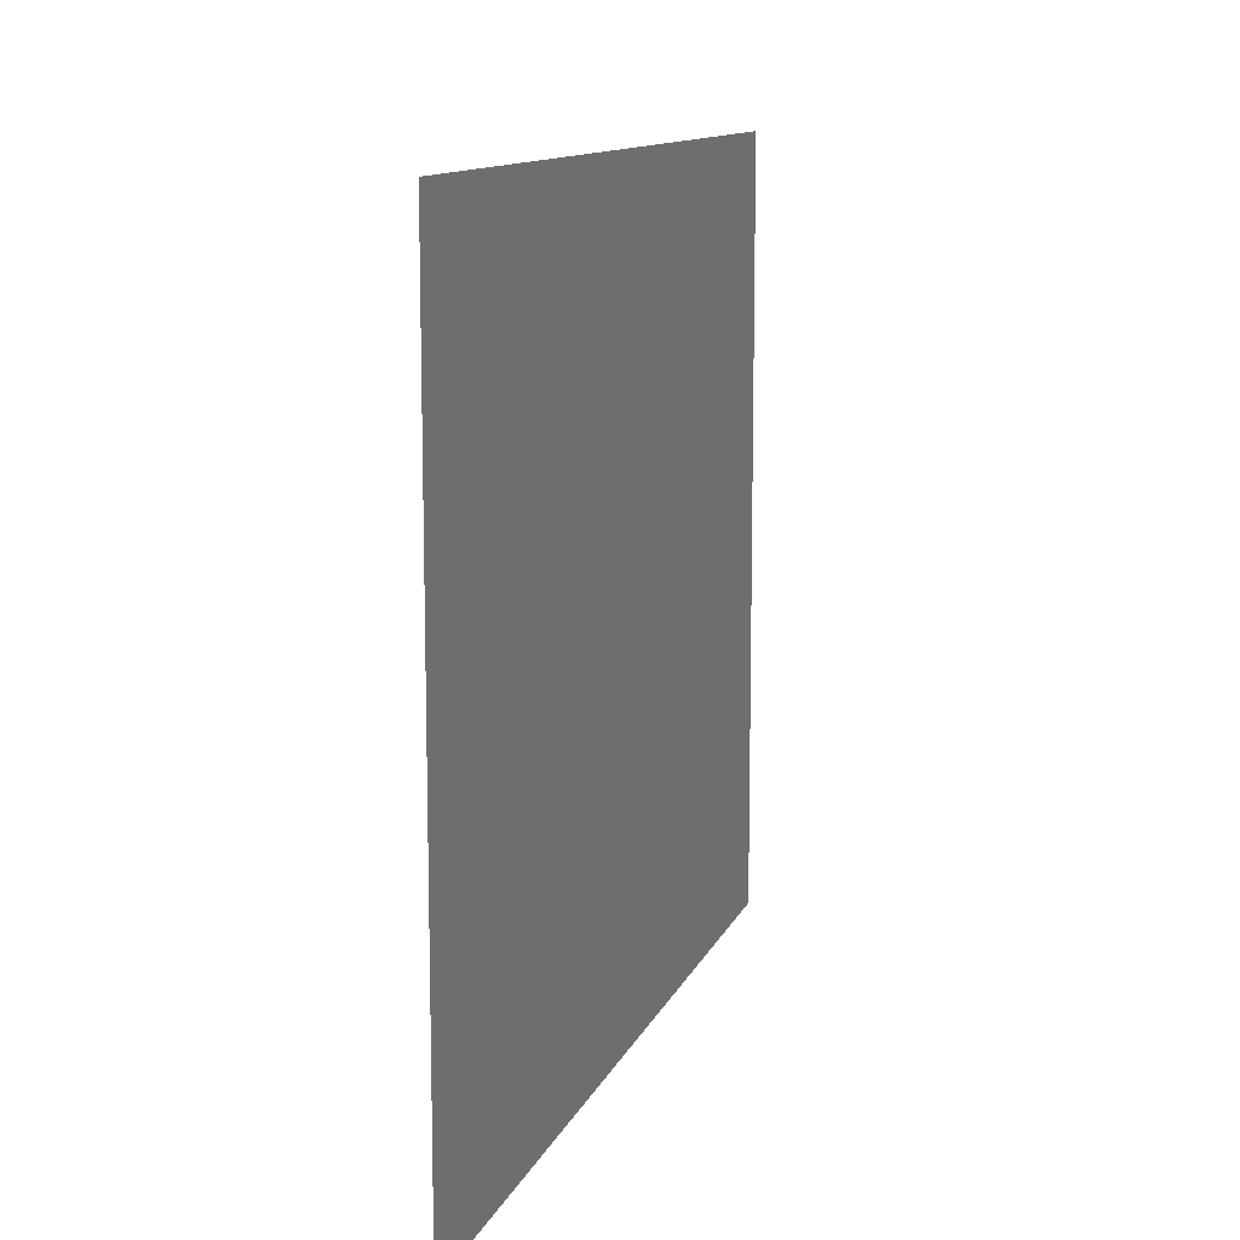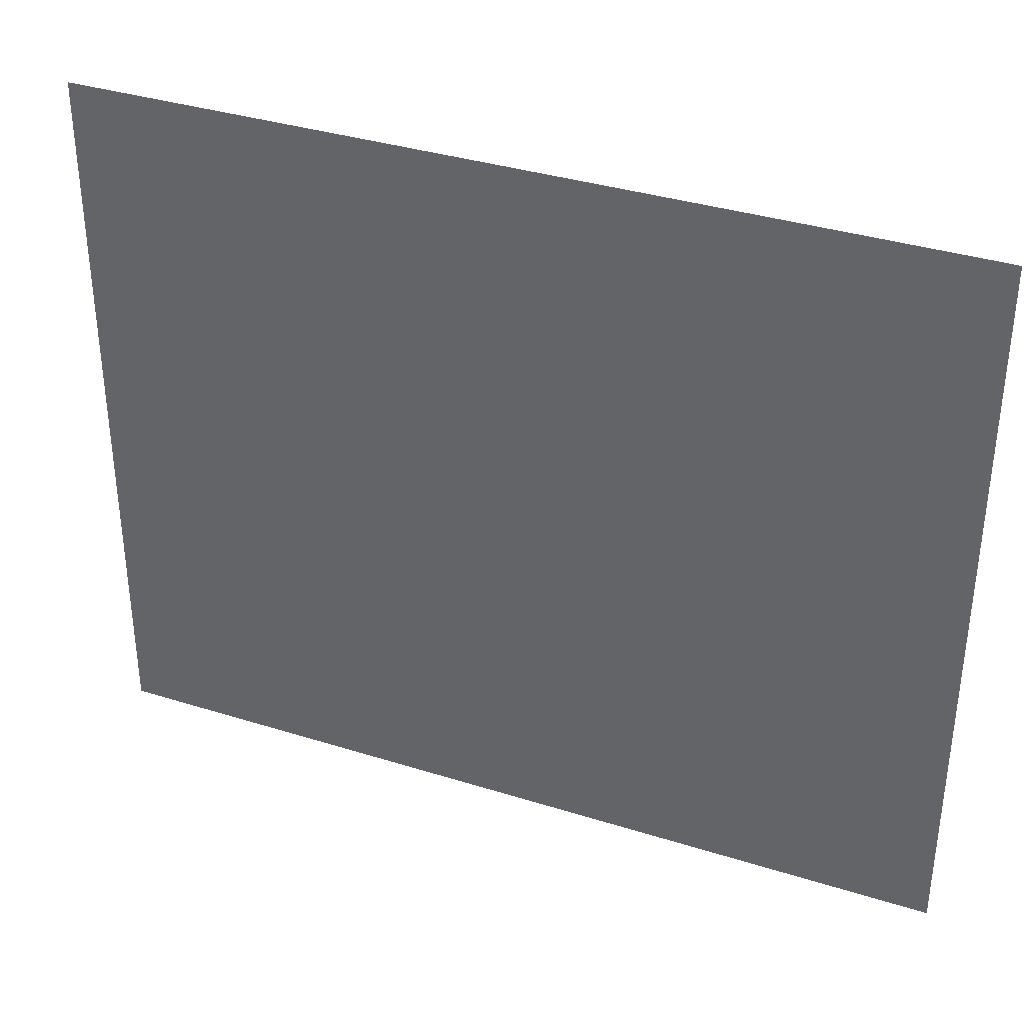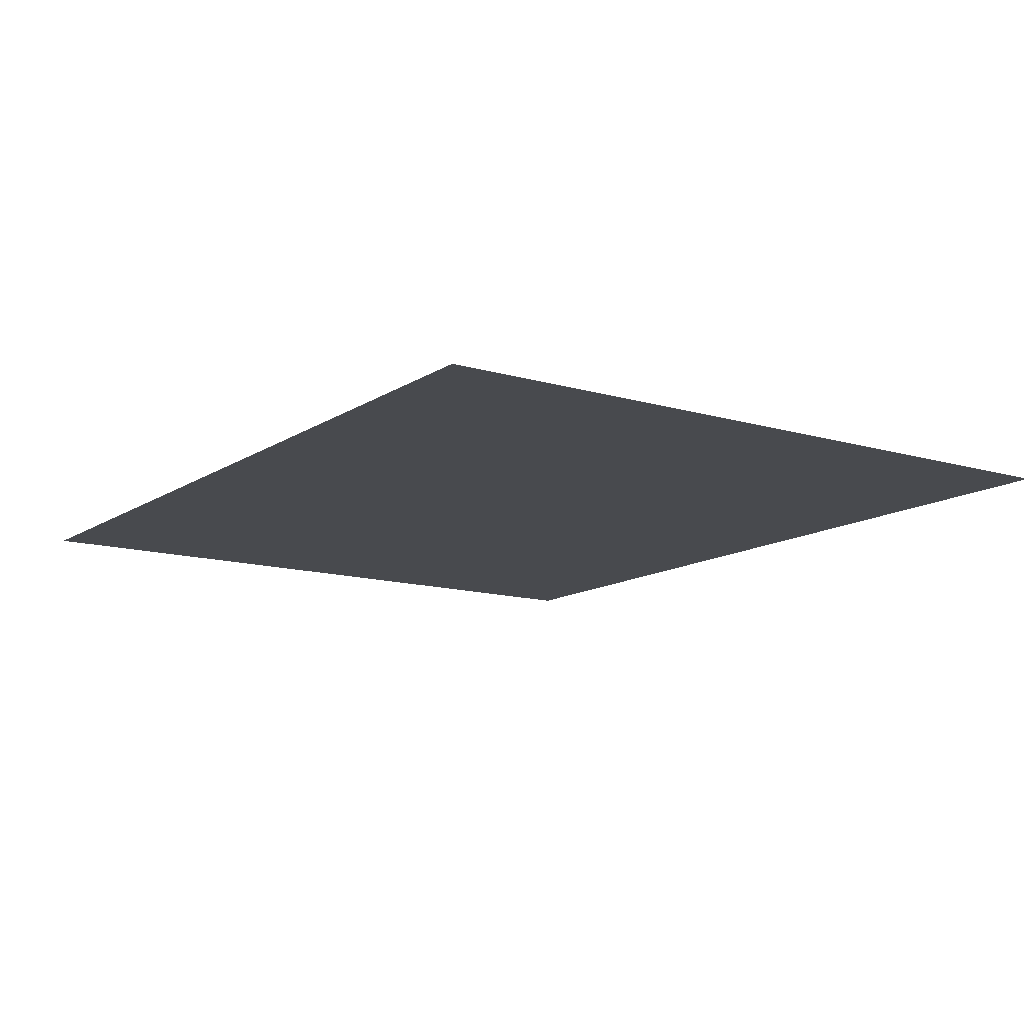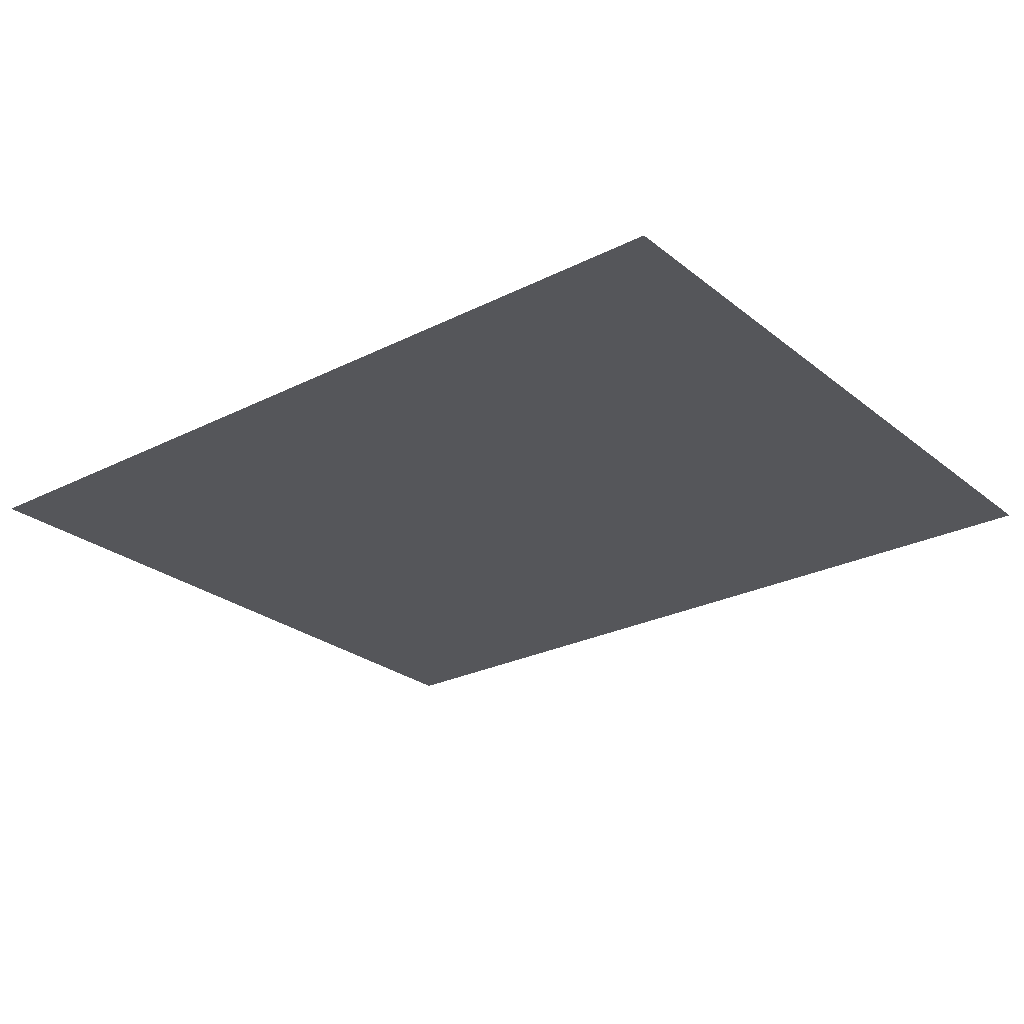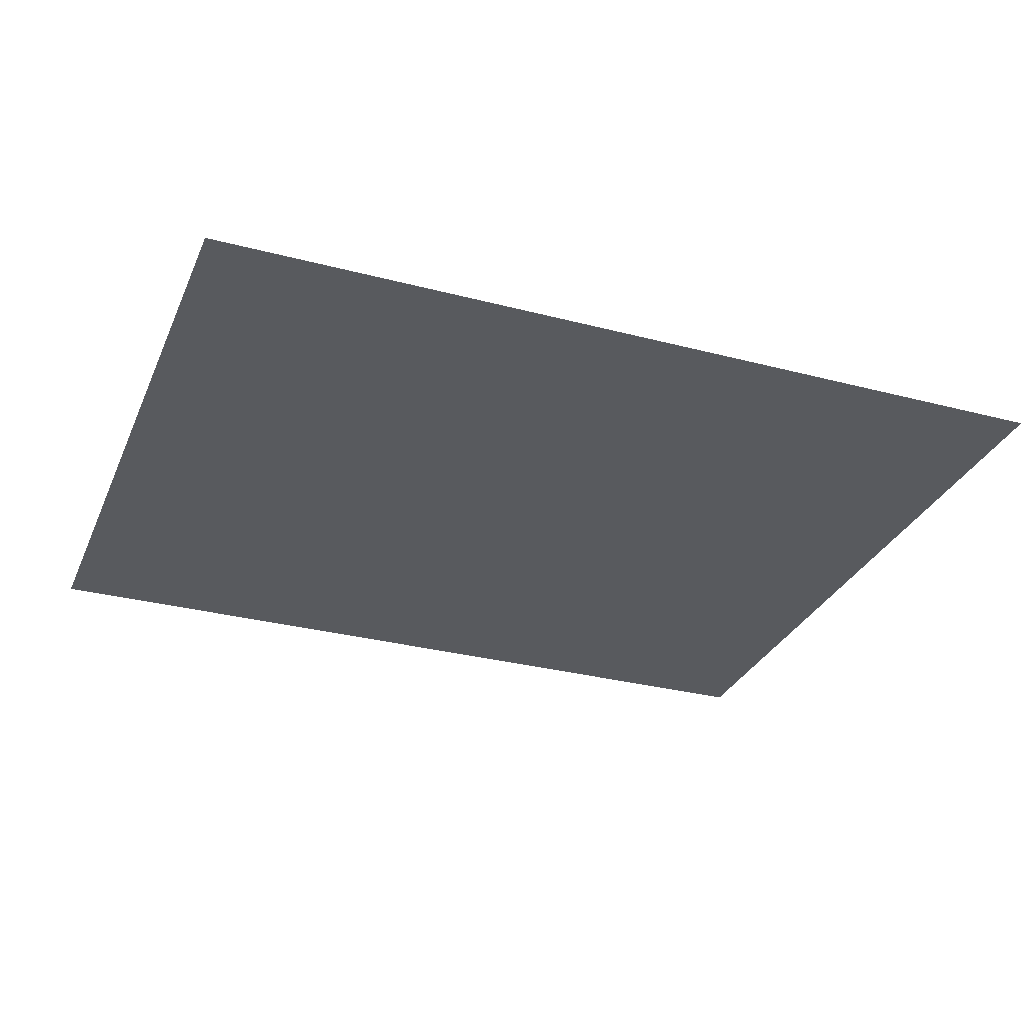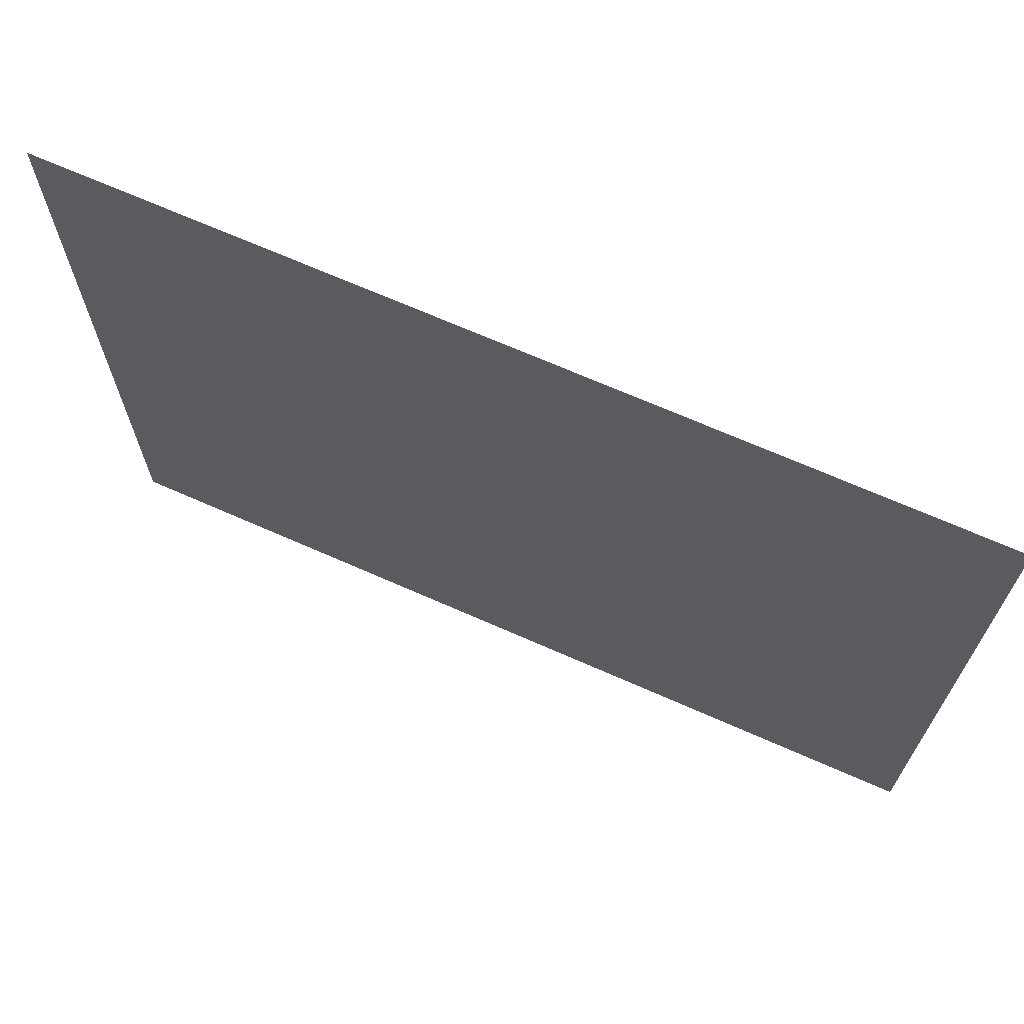
<metadata>
{"format":"obj","ext":"obj","renderer":"f3d","projection":"perspective","resolution":1024,"background":"white","views":[{"elev":11.7,"azim":106.2,"up":"+Y"},{"elev":35.8,"azim":-157.5,"up":"+Y"},{"elev":-12.9,"azim":55.6,"up":"+Z"},{"elev":-25.9,"azim":-141.3,"up":"+Z"},{"elev":-30.7,"azim":-20.7,"up":"+Z"},{"elev":68.7,"azim":23.9,"up":"+Y"}]}
</metadata>
<code>
v -28.89 -16.39 0.05
v -0.79 -16.39 0.05
v -0.805 6.816 0.05
v -28.91 6.816 0.05
g Terrain_1672_2
f 1 3 2
f 4 3 1

</code>
